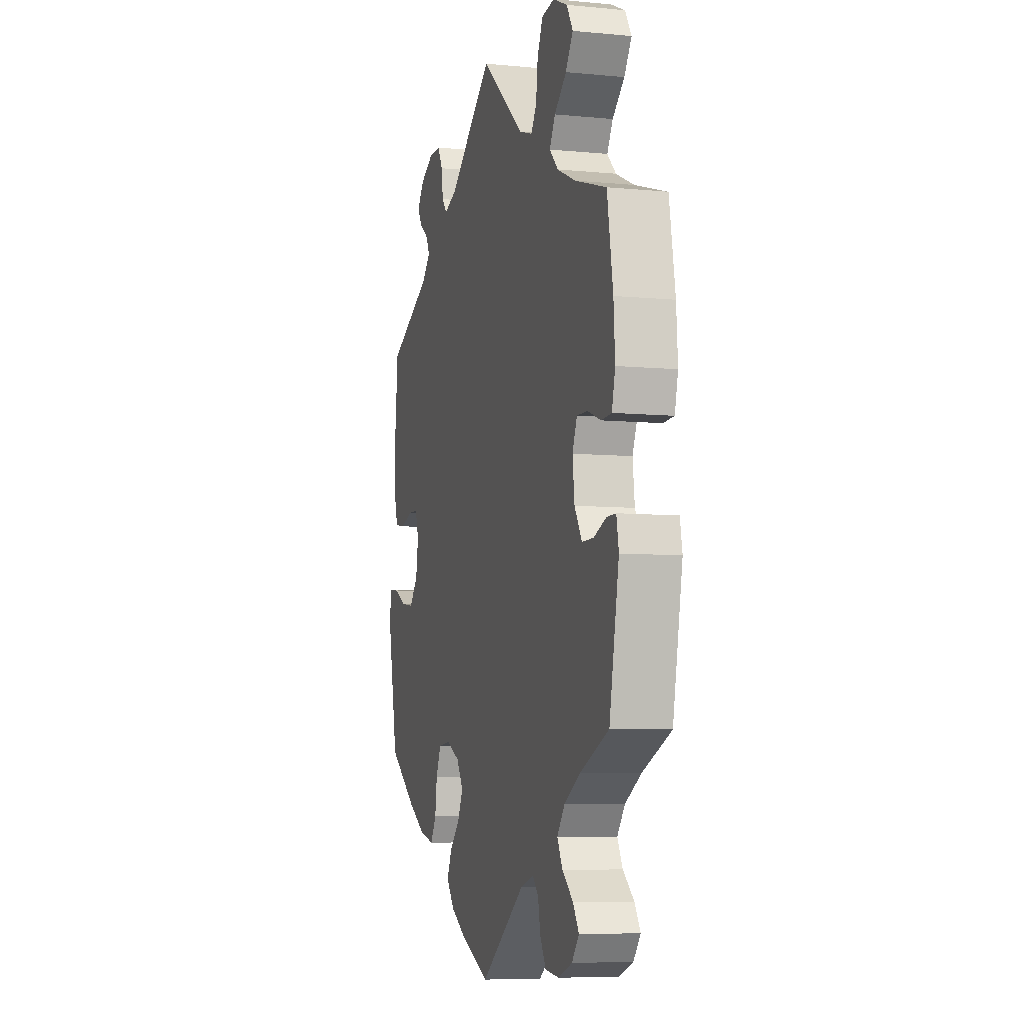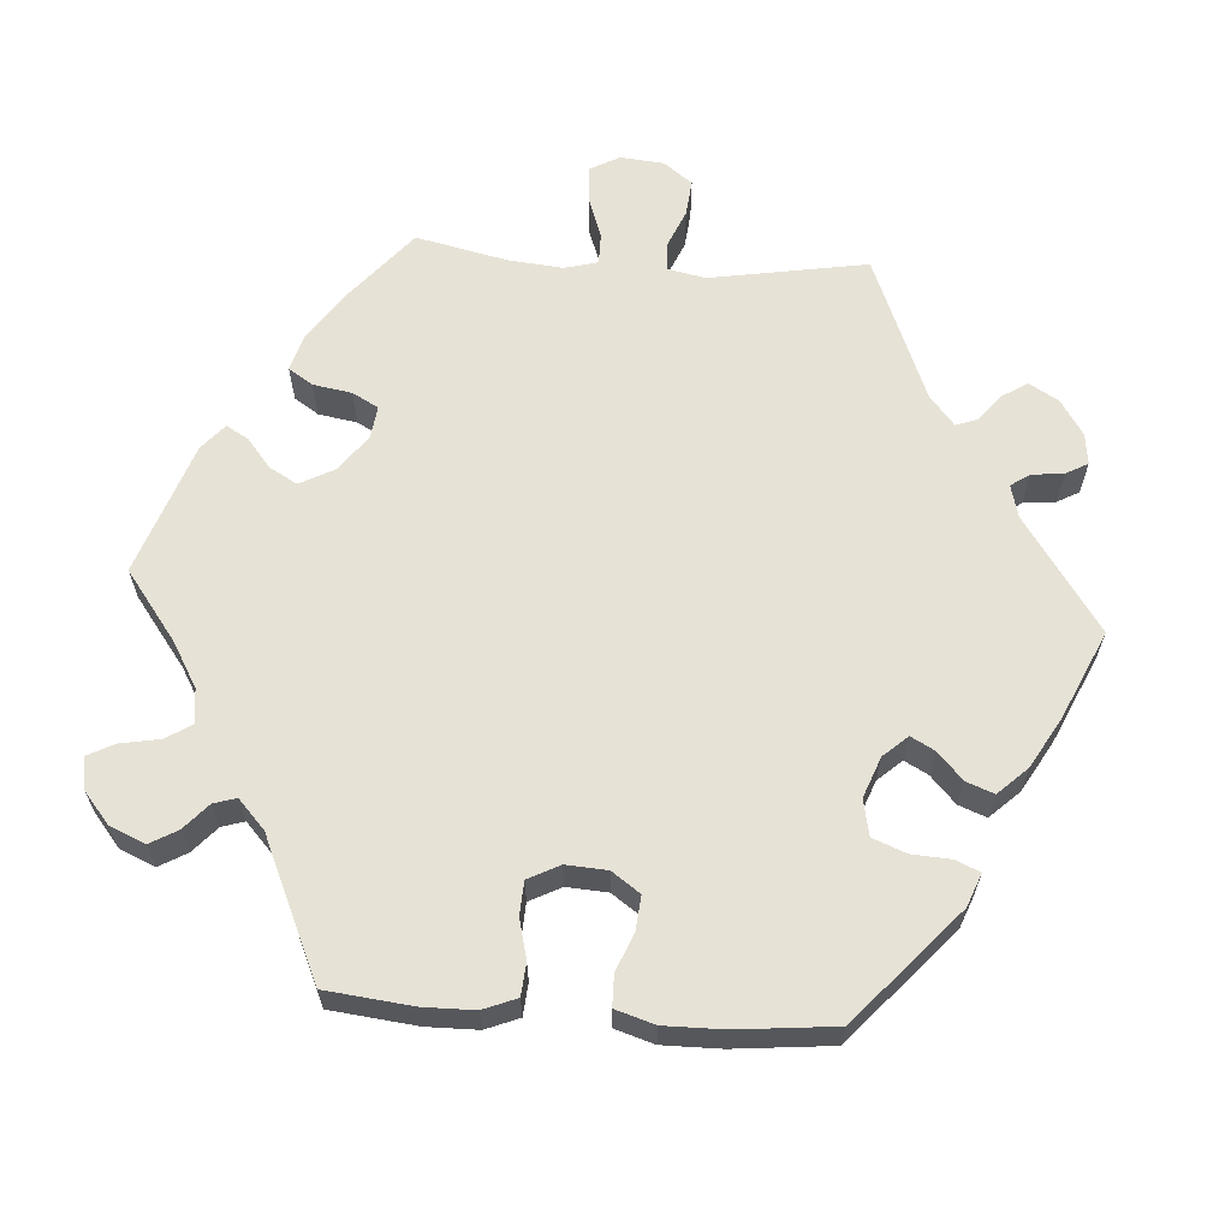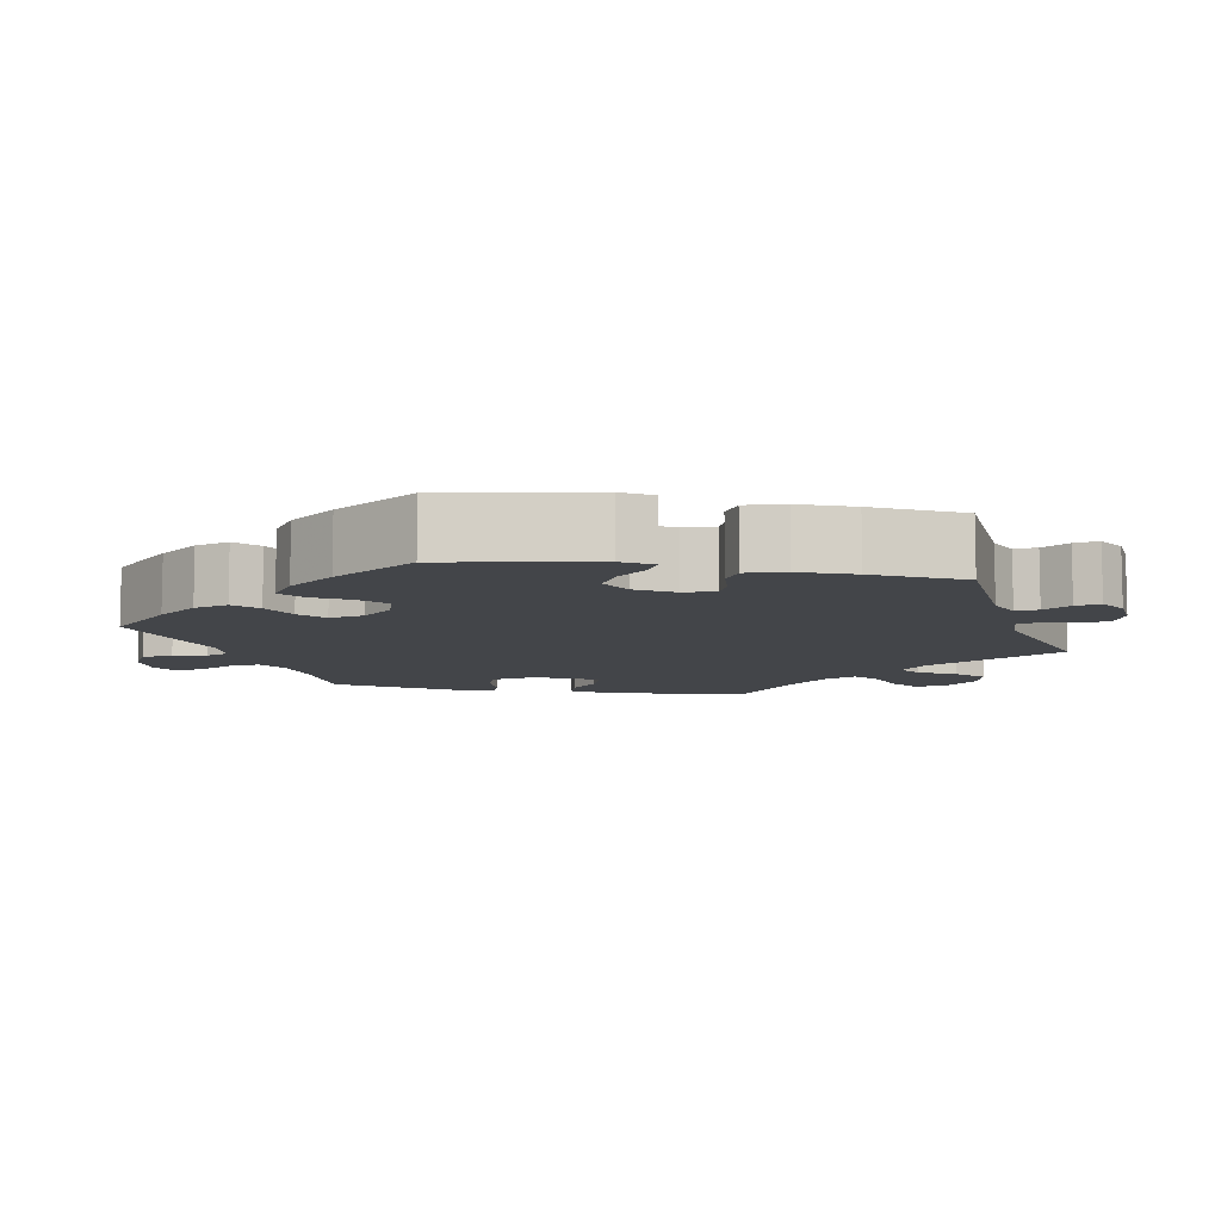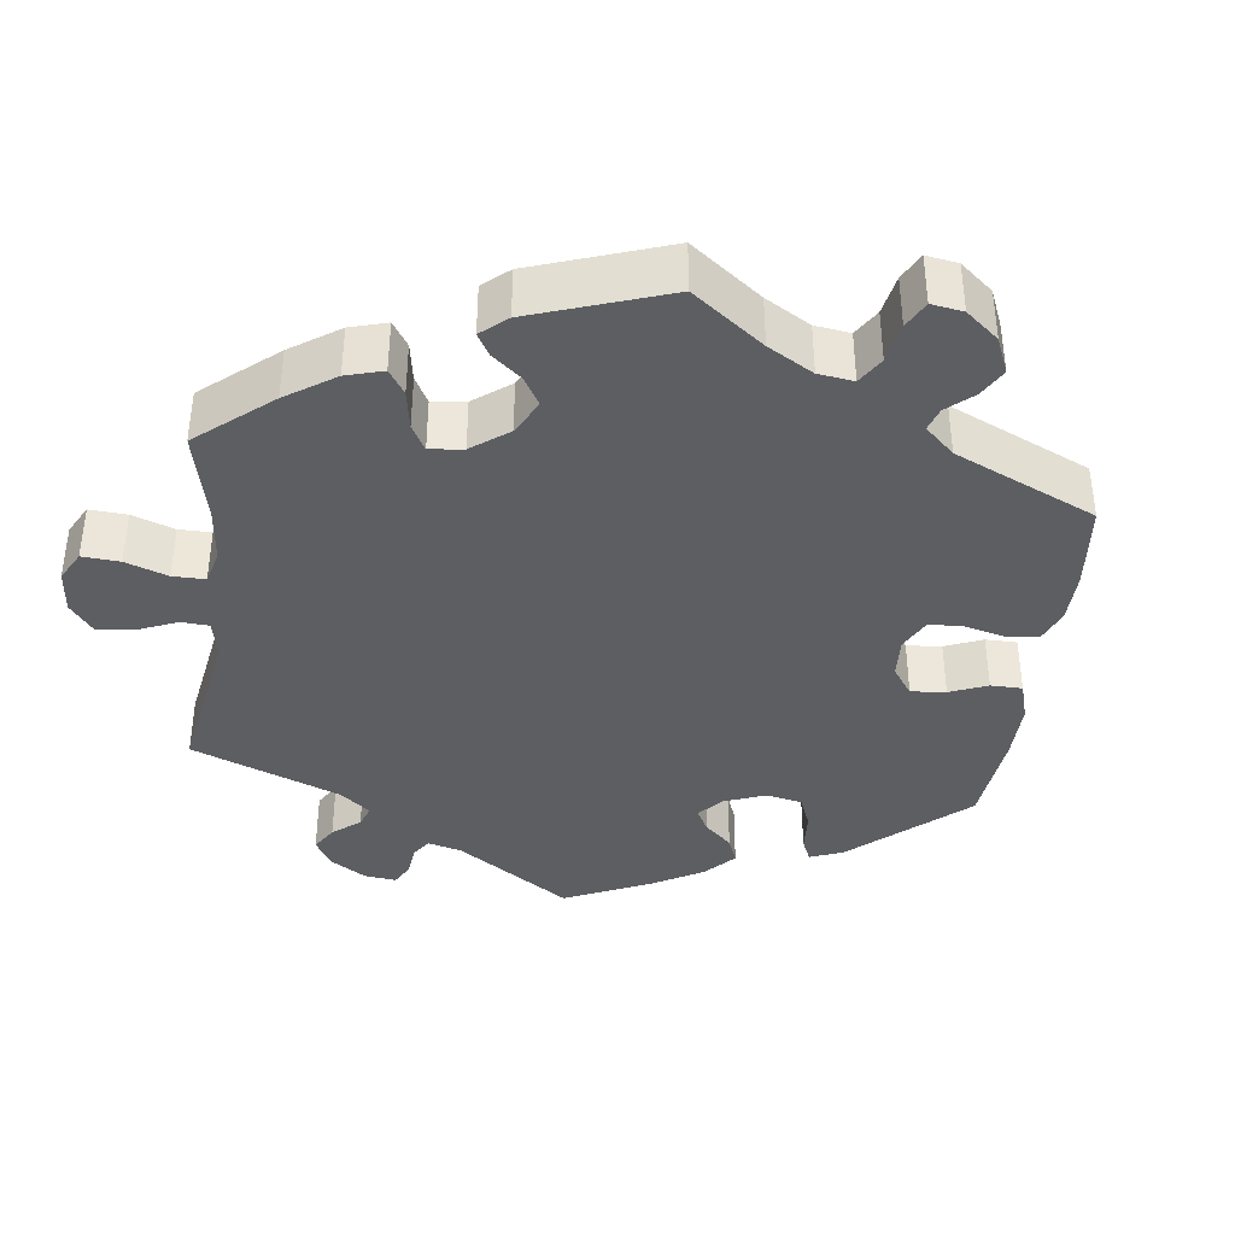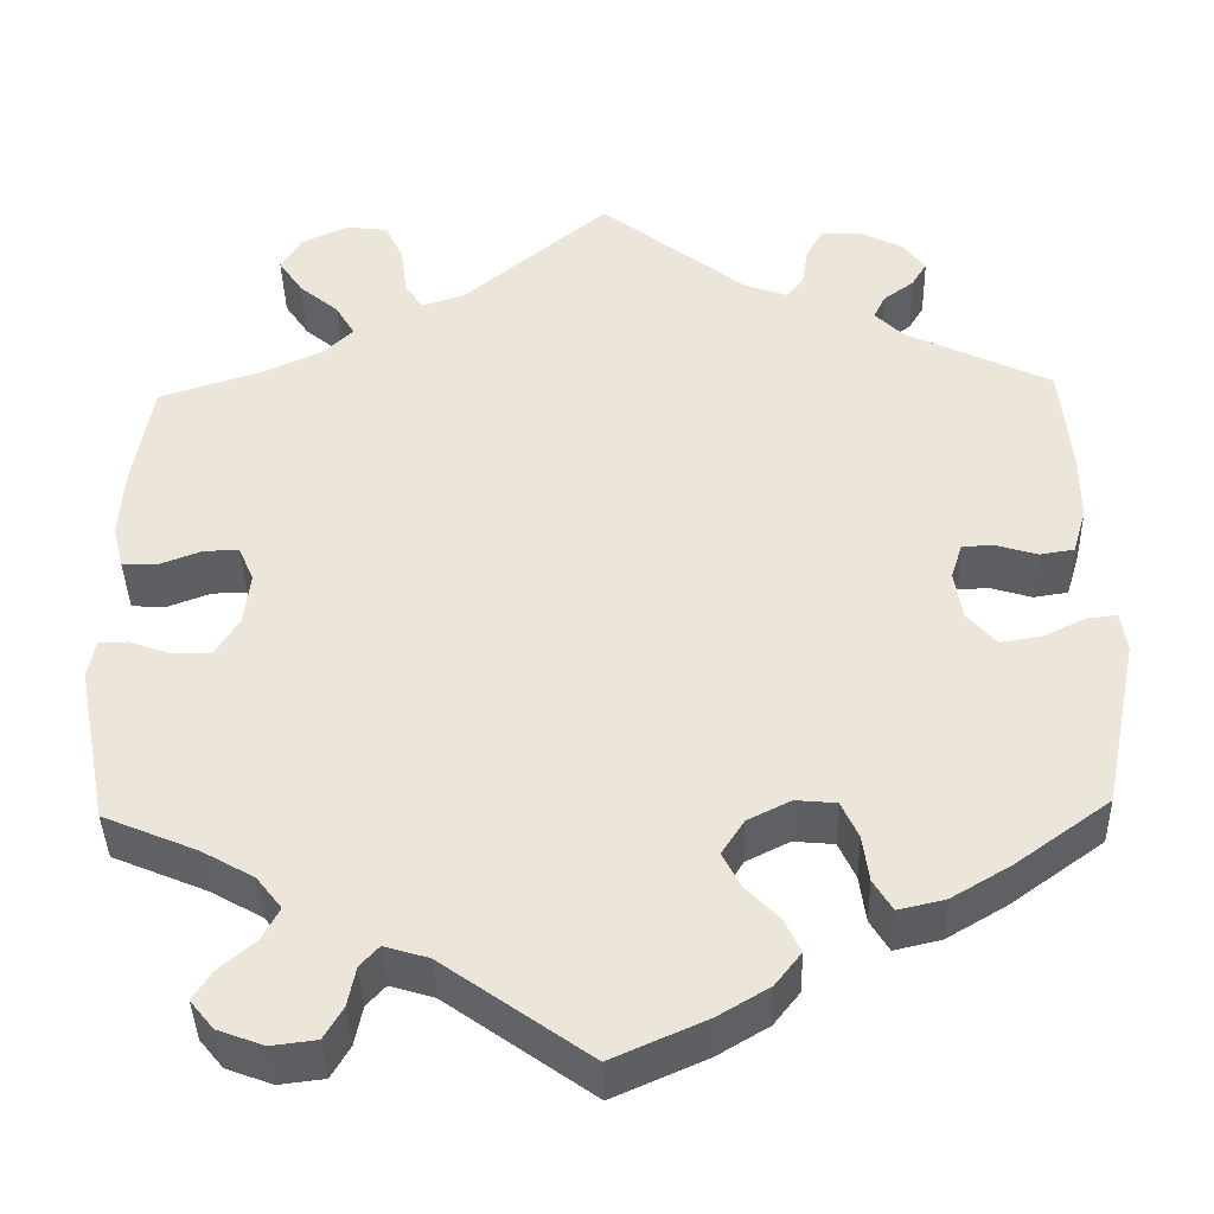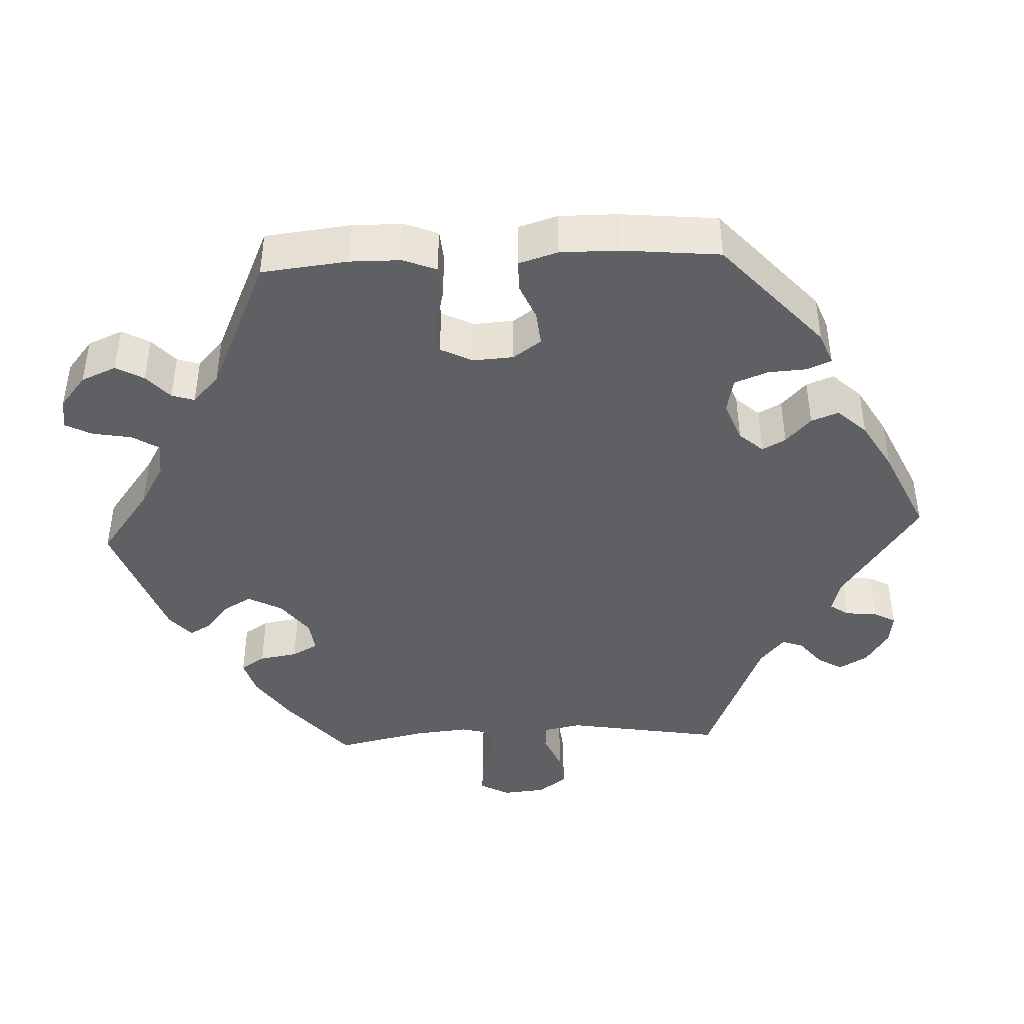
<metadata>
{"format":"obj","ext":"obj","renderer":"f3d","projection":"perspective","resolution":1024,"background":"white","views":[{"elev":-7.1,"azim":74.4,"up":"+Z"},{"elev":63.1,"azim":-145.9,"up":"+Y"},{"elev":-8.7,"azim":-100.7,"up":"+Y"},{"elev":-38.1,"azim":112.8,"up":"+Y"},{"elev":-40.1,"azim":-178.5,"up":"+Z"},{"elev":-42.4,"azim":-147.2,"up":"+Y"}]}
</metadata>
<code>
v -0.34 0.07 0.366
v -0.308 0.07 0.398
v -0.321 0.07 0.425
v -0.355 0.07 0.45
v -0.372 0.07 0.478
v -0.347 0.07 0.511
v -0.298 0.07 0.536
v -0.254 0.07 0.536
v -0.236 0.07 0.502
v -0.229 0.07 0.457
v -0.21 0.07 0.434
v -0.163 0.07 0.451
v 0 0.07 0.578
v 0.161 0.07 0.444
v 0.209 0.07 0.428
v 0.229 0.07 0.458
v 0.236 0.07 0.513
v 0.256 0.07 0.557
v 0.303 0.07 0.563
v 0.355 0.07 0.539
v 0.378 0.07 0.501
v 0.351 0.07 0.461
v 0.307 0.07 0.424
v 0.286 0.07 0.388
v 0.318 0.07 0.356
v 0.384 0.07 0.326
v 0.5 0.07 0.289
v 0.521 0.07 0.166
v 0.526 0.07 0.09
v 0.514 0.07 0.042
v 0.476 0.07 0.04
v 0.428 0.07 0.058
v 0.389 0.07 0.059
v 0.372 0.07 0.019
v 0.379 0.07 -0.04
v 0.406 0.07 -0.083
v 0.448 0.07 -0.083
v 0.494 0.07 -0.066
v 0.527 0.07 -0.066
v 0.535 0.07 -0.109
v 0.5 0.07 -0.289
v 0.396 0.07 -0.333
v 0.338 0.07 -0.366
v 0.31 0.07 -0.402
v 0.329 0.07 -0.438
v 0.369 0.07 -0.472
v 0.39 0.07 -0.505
v 0.364 0.07 -0.537
v 0.313 0.07 -0.556
v 0.263 0.07 -0.55
v 0.242 0.07 -0.514
v 0.233 0.07 -0.47
v 0.212 0.07 -0.447
v 0.163 0.07 -0.462
v 0.001 0.07 -0.578
v -0.103 0.07 -0.532
v -0.16 0.07 -0.498
v -0.189 0.07 -0.461
v -0.171 0.07 -0.423
v -0.134 0.07 -0.385
v -0.114 0.07 -0.346
v -0.139 0.07 -0.307
v -0.187 0.07 -0.283
v -0.232 0.07 -0.287
v -0.251 0.07 -0.328
v -0.258 0.07 -0.38
v -0.279 0.07 -0.415
v -0.331 0.07 -0.403
v -0.397 0.07 -0.364
v -0.501 0.07 -0.289
v -0.54 0.07 -0.097
v -0.533 0.07 -0.052
v -0.499 0.07 -0.056
v -0.453 0.07 -0.079
v -0.407 0.07 -0.086
v -0.375 0.07 -0.05
v -0.366 0.07 0.006
v -0.379 0.07 0.046
v -0.414 0.07 0.047
v -0.46 0.07 0.033
v -0.498 0.07 0.039
v -0.513 0.07 0.089
v -0.513 0.07 0.164
v -0.501 0.07 0.289
v -0.34 0 0.366
v -0.308 0 0.398
v -0.321 0 0.425
v -0.355 0 0.45
v -0.372 0 0.478
v -0.347 0 0.511
v -0.298 0 0.536
v -0.254 0 0.536
v -0.236 0 0.502
v -0.229 0 0.457
v -0.21 0 0.434
v -0.163 0 0.451
v 0 0 0.578
v 0.161 0 0.444
v 0.209 0 0.428
v 0.229 0 0.458
v 0.236 0 0.513
v 0.256 0 0.557
v 0.303 0 0.563
v 0.355 0 0.539
v 0.378 0 0.501
v 0.351 0 0.461
v 0.307 0 0.424
v 0.286 0 0.388
v 0.318 0 0.356
v 0.384 0 0.326
v 0.5 0 0.289
v 0.521 0 0.166
v 0.526 0 0.09
v 0.514 0 0.042
v 0.476 0 0.04
v 0.428 0 0.058
v 0.389 0 0.059
v 0.372 0 0.019
v 0.379 0 -0.04
v 0.406 0 -0.083
v 0.448 0 -0.083
v 0.494 0 -0.066
v 0.527 0 -0.066
v 0.535 0 -0.109
v 0.5 0 -0.289
v 0.396 0 -0.333
v 0.338 0 -0.366
v 0.31 0 -0.402
v 0.329 0 -0.438
v 0.369 0 -0.472
v 0.39 0 -0.505
v 0.364 0 -0.537
v 0.313 0 -0.556
v 0.263 0 -0.55
v 0.242 0 -0.514
v 0.233 0 -0.47
v 0.212 0 -0.447
v 0.163 0 -0.462
v 0.001 0 -0.578
v -0.103 0 -0.532
v -0.16 0 -0.498
v -0.189 0 -0.461
v -0.171 0 -0.423
v -0.134 0 -0.385
v -0.114 0 -0.346
v -0.139 0 -0.307
v -0.187 0 -0.283
v -0.232 0 -0.287
v -0.251 0 -0.328
v -0.258 0 -0.38
v -0.279 0 -0.415
v -0.331 0 -0.403
v -0.397 0 -0.364
v -0.501 0 -0.289
v -0.54 0 -0.097
v -0.533 0 -0.052
v -0.499 0 -0.056
v -0.453 0 -0.079
v -0.407 0 -0.086
v -0.375 0 -0.05
v -0.366 0 0.006
v -0.379 0 0.046
v -0.414 0 0.047
v -0.46 0 0.033
v -0.498 0 0.039
v -0.513 0 0.089
v -0.513 0 0.164
v -0.501 0 0.289
f 83 84 1
f 82 83 1 2
f 79 80 81 82
f 78 79 82 2
f 77 78 2
f 71 72 73 74
f 71 74 75
f 70 71 75
f 69 70 75 76
f 65 66 67 68
f 64 65 68 69
f 57 58 59 60
f 57 60 61
f 54 55 56 57
f 53 54 57 61
f 49 50 51 52
f 49 52 53
f 48 49 53
f 45 46 47 48
f 44 45 48 53
f 43 44 53 61
f 39 40 41 42
f 37 38 39 42
f 36 37 42 43
f 35 36 43 61
f 29 30 31 32
f 29 32 33
f 26 27 28 29
f 25 26 29 33
f 24 25 33 34
f 20 21 22 23
f 20 23 24
f 19 20 24
f 16 17 18 19
f 15 16 19 24
f 14 15 24 34
f 12 13 14 34
f 7 8 9 10
f 7 10 11
f 6 7 11
f 3 4 5 6
f 2 3 6 11
f 77 2 11 12
f 64 69 76 77
f 63 64 77 12
f 34 35 61 62
f 12 34 62 63
f 85 168 167
f 86 85 167 166
f 166 165 164 163
f 86 166 163 162
f 86 162 161
f 158 157 156 155
f 159 158 155
f 159 155 154
f 160 159 154 153
f 152 151 150 149
f 153 152 149 148
f 144 143 142 141
f 145 144 141
f 141 140 139 138
f 145 141 138 137
f 136 135 134 133
f 137 136 133
f 137 133 132
f 132 131 130 129
f 137 132 129 128
f 145 137 128 127
f 126 125 124 123
f 126 123 122 121
f 127 126 121 120
f 145 127 120 119
f 116 115 114 113
f 117 116 113
f 113 112 111 110
f 117 113 110 109
f 118 117 109 108
f 107 106 105 104
f 108 107 104
f 108 104 103
f 103 102 101 100
f 108 103 100 99
f 118 108 99 98
f 118 98 97 96
f 94 93 92 91
f 95 94 91
f 95 91 90
f 90 89 88 87
f 95 90 87 86
f 96 95 86 161
f 161 160 153 148
f 96 161 148 147
f 146 145 119 118
f 147 146 118 96
f 1 85 86 2
f 2 86 87 3
f 3 87 88 4
f 4 88 89 5
f 5 89 90 6
f 6 90 91 7
f 7 91 92 8
f 8 92 93 9
f 9 93 94 10
f 10 94 95 11
f 11 95 96 12
f 12 96 97 13
f 13 97 98 14
f 14 98 99 15
f 15 99 100 16
f 16 100 101 17
f 17 101 102 18
f 18 102 103 19
f 19 103 104 20
f 20 104 105 21
f 21 105 106 22
f 22 106 107 23
f 23 107 108 24
f 24 108 109 25
f 25 109 110 26
f 26 110 111 27
f 27 111 112 28
f 28 112 113 29
f 29 113 114 30
f 30 114 115 31
f 31 115 116 32
f 32 116 117 33
f 33 117 118 34
f 34 118 119 35
f 35 119 120 36
f 36 120 121 37
f 37 121 122 38
f 38 122 123 39
f 39 123 124 40
f 40 124 125 41
f 41 125 126 42
f 42 126 127 43
f 43 127 128 44
f 44 128 129 45
f 45 129 130 46
f 46 130 131 47
f 47 131 132 48
f 48 132 133 49
f 49 133 134 50
f 50 134 135 51
f 51 135 136 52
f 52 136 137 53
f 53 137 138 54
f 54 138 139 55
f 55 139 140 56
f 56 140 141 57
f 57 141 142 58
f 58 142 143 59
f 59 143 144 60
f 60 144 145 61
f 61 145 146 62
f 62 146 147 63
f 63 147 148 64
f 64 148 149 65
f 65 149 150 66
f 66 150 151 67
f 67 151 152 68
f 68 152 153 69
f 69 153 154 70
f 70 154 155 71
f 71 155 156 72
f 72 156 157 73
f 73 157 158 74
f 74 158 159 75
f 75 159 160 76
f 76 160 161 77
f 77 161 162 78
f 78 162 163 79
f 79 163 164 80
f 80 164 165 81
f 81 165 166 82
f 82 166 167 83
f 83 167 168 84
f 84 168 85 1

</code>
